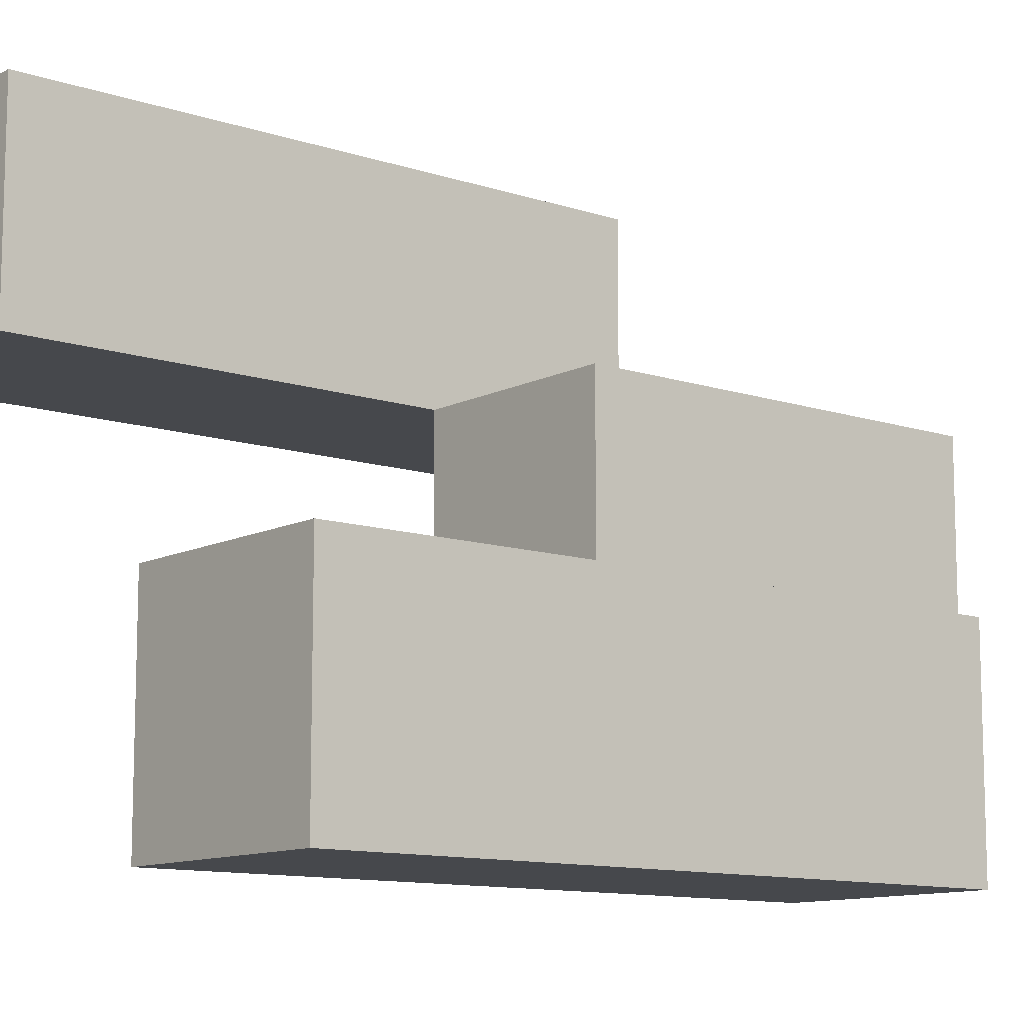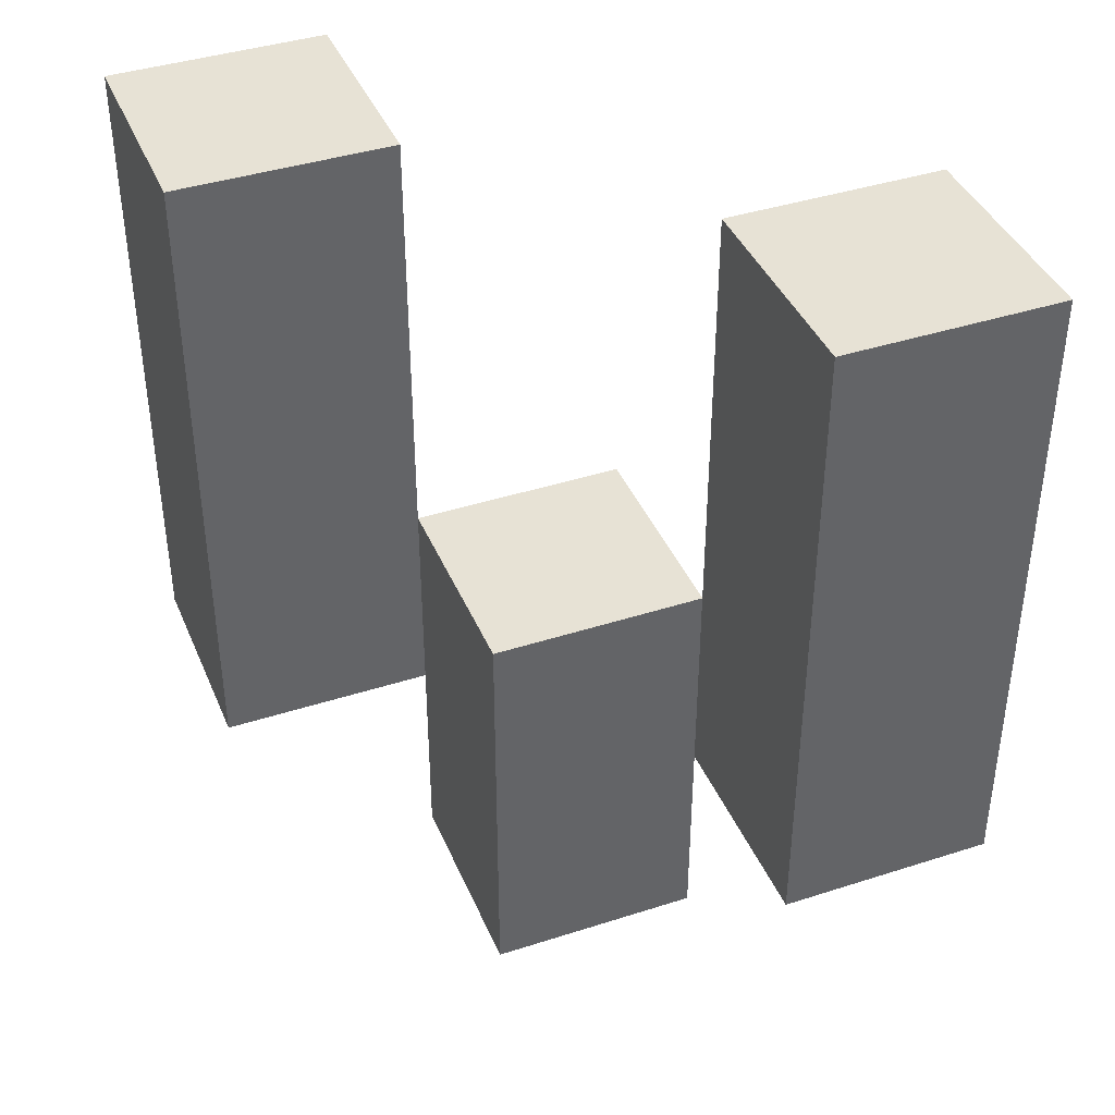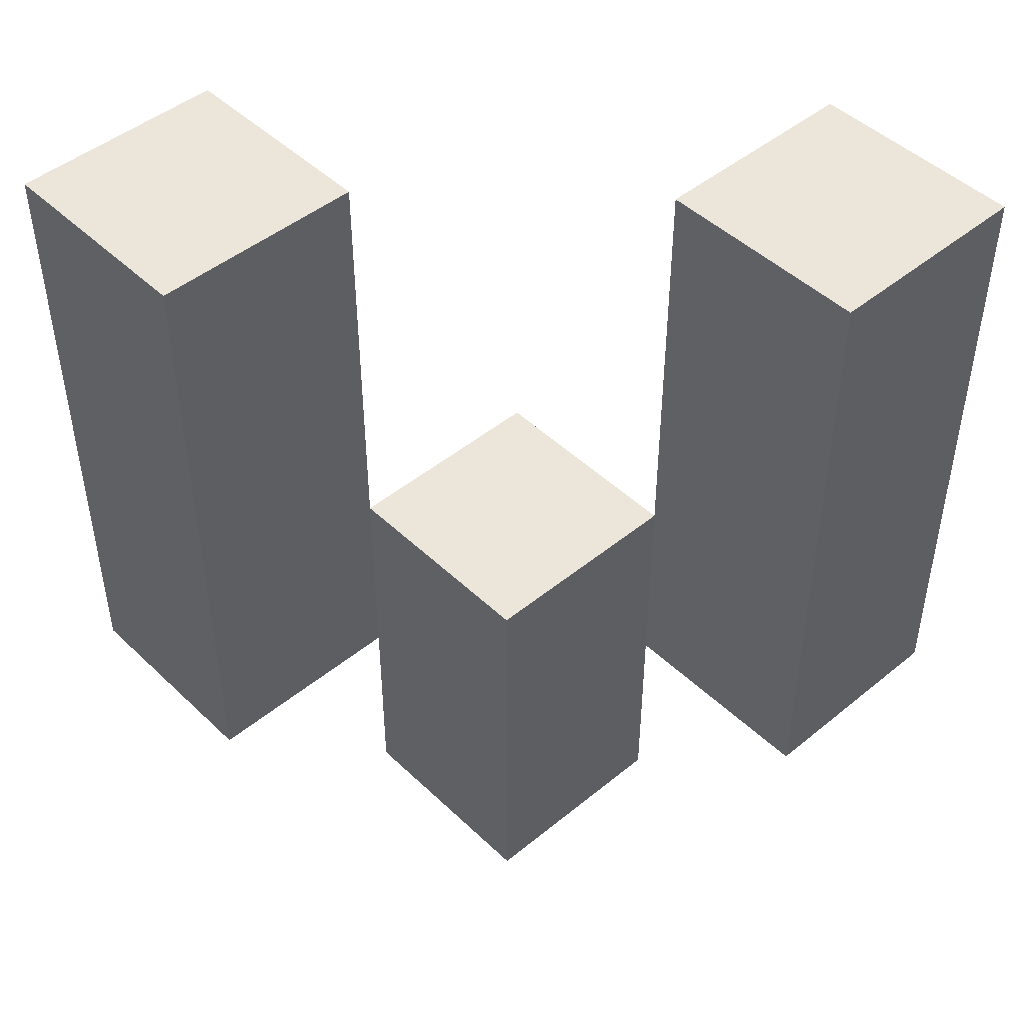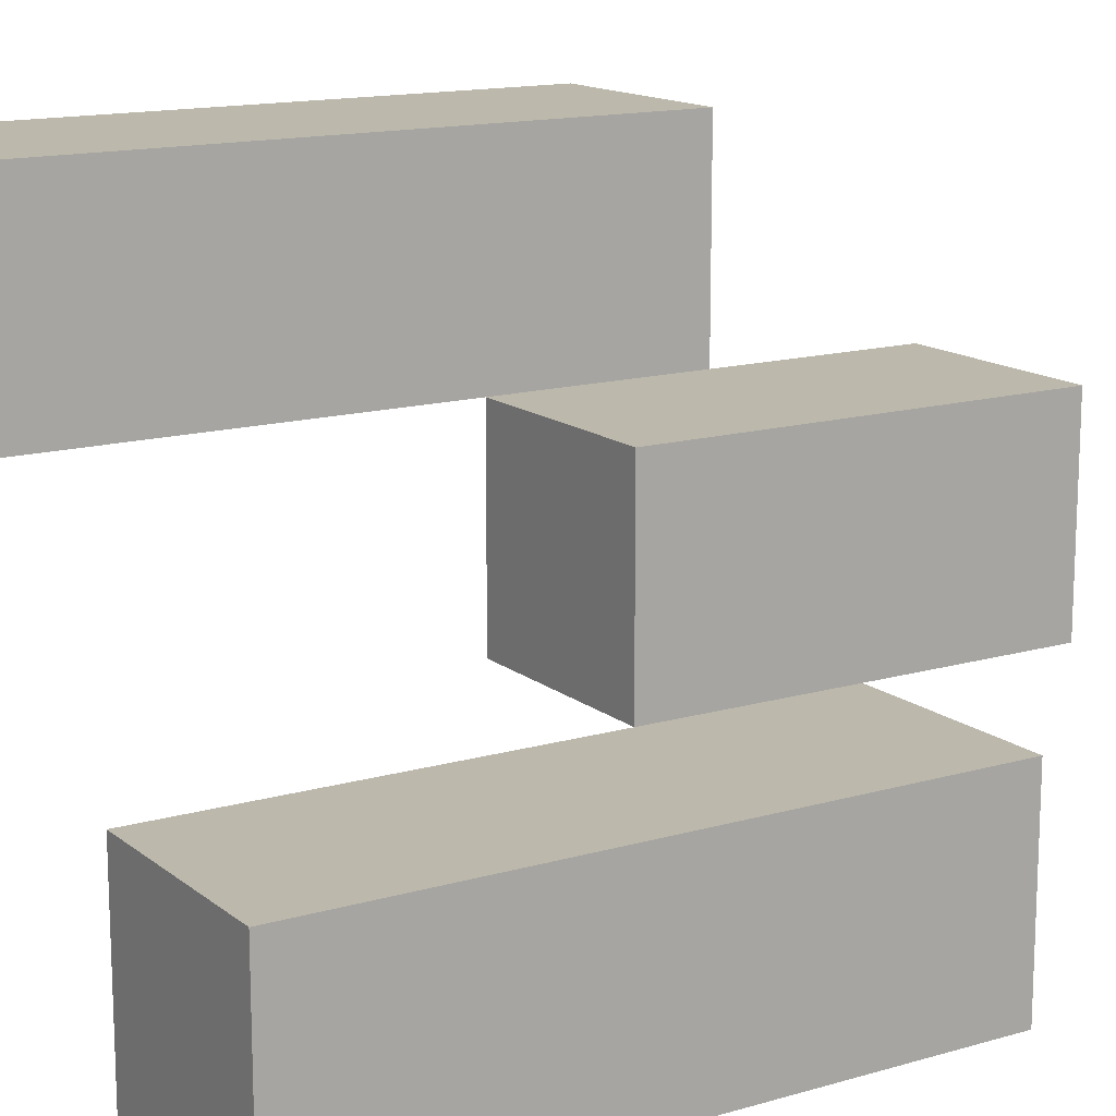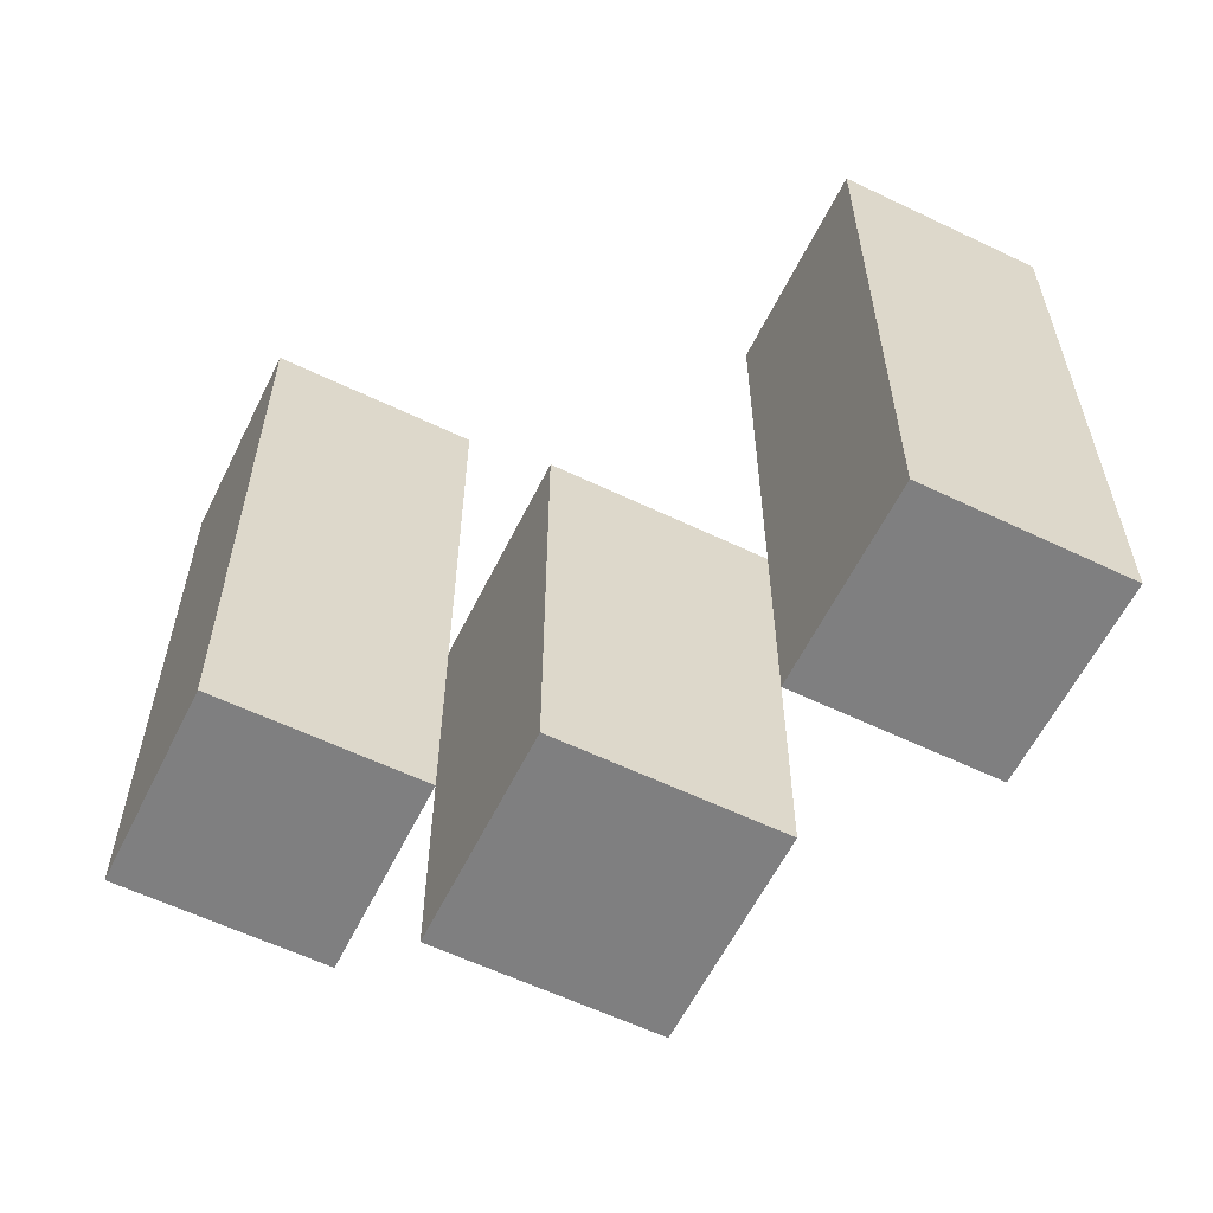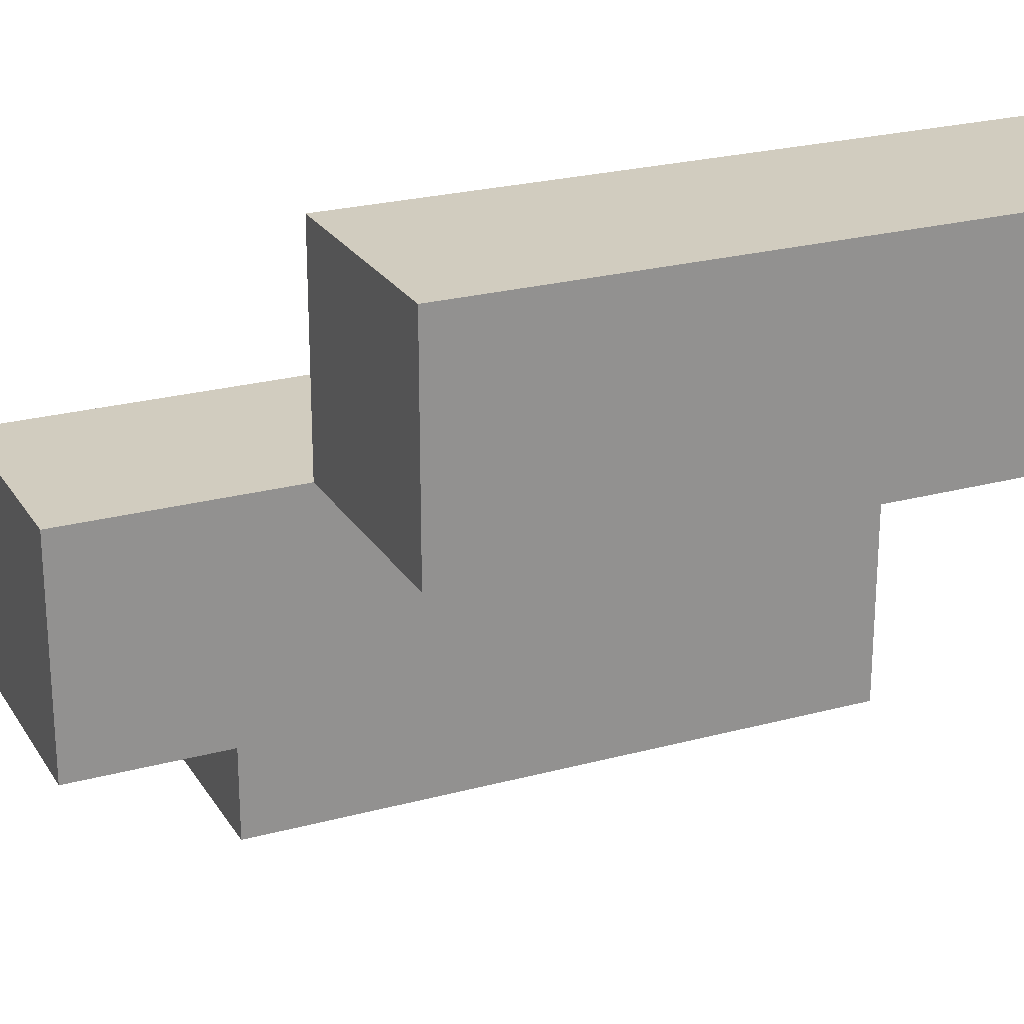
<metadata>
{"format":"obj","ext":"obj","renderer":"f3d","projection":"perspective","resolution":1024,"background":"white","views":[{"elev":-11.2,"azim":-129.2,"up":"+Z"},{"elev":40.5,"azim":-21.6,"up":"+Y"},{"elev":46.8,"azim":-42.9,"up":"+Y"},{"elev":14.6,"azim":-122.1,"up":"+Z"},{"elev":-59.7,"azim":-26.2,"up":"+Y"},{"elev":23.9,"azim":65.7,"up":"+Z"}]}
</metadata>
<code>
o
v -24.6 1 34.6
v -24.7 1 34.6
v -24.6 1.3 34.6
v -24.7 1.3 34.6
v -24.7 0.9 34.5
v -24.8 0.9 34.5
v -24.7 1 34.5
v -24.7 1.1 34.5
v -24.8 1.1 34.5
v -24.8 1 34.4
v -24.9 1 34.4
v -24.8 1.1 34.4
v -24.8 1.3 34.4
v -24.9 1.3 34.4
v -24.6 1 34.5
v -24.7 1 34.5
v -24.7 1.1 34.5
v -24.6 1.3 34.5
v -24.7 1.3 34.5
v -24.7 0.9 34.4
v -24.8 0.9 34.4
v -24.8 1 34.4
v -24.7 1.1 34.4
v -24.8 1.1 34.4
v -24.8 1 34.3
v -24.9 1 34.3
v -24.8 1.3 34.3
v -24.9 1.3 34.3
v -24.6 1 34.6
v -24.6 1.3 34.6
v -24.6 1 34.5
v -24.6 1.3 34.5
v -24.7 0.9 34.5
v -24.7 1 34.5
v -24.7 1.1 34.5
v -24.7 0.9 34.4
v -24.7 1.1 34.4
v -24.8 1 34.4
v -24.8 1.1 34.4
v -24.8 1.3 34.4
v -24.8 1 34.3
v -24.8 1.3 34.3
v -24.7 1 34.6
v -24.7 1.3 34.6
v -24.7 1 34.5
v -24.7 1.1 34.5
v -24.7 1.3 34.5
v -24.8 0.9 34.5
v -24.8 1.1 34.5
v -24.8 0.9 34.4
v -24.8 1 34.4
v -24.8 1.1 34.4
v -24.9 1 34.4
v -24.9 1.3 34.4
v -24.9 1 34.3
v -24.9 1.3 34.3
v -24.7 0.9 34.5
v -24.7 0.9 34.4
v -24.8 0.9 34.5
v -24.8 0.9 34.4
v -24.6 1 34.6
v -24.6 1 34.5
v -24.7 1 34.6
v -24.7 1 34.5
v -24.8 1 34.4
v -24.8 1 34.3
v -24.9 1 34.4
v -24.9 1 34.3
v -24.7 1.1 34.5
v -24.7 1.1 34.4
v -24.8 1.1 34.5
v -24.8 1.1 34.4
v -24.6 1.3 34.6
v -24.6 1.3 34.5
v -24.7 1.3 34.6
v -24.7 1.3 34.5
v -24.8 1.3 34.4
v -24.8 1.3 34.3
v -24.9 1.3 34.4
v -24.9 1.3 34.3
f 3 2 1
f 4 2 3
f 7 6 5
f 8 6 7
f 9 6 8
f 12 11 10
f 13 11 12
f 14 11 13
f 15 16 17
f 15 17 18
f 18 17 19
f 20 21 22
f 20 22 23
f 23 22 24
f 25 26 27
f 27 26 28
f 31 30 29
f 32 30 31
f 36 34 33
f 36 35 34
f 37 35 36
f 41 39 38
f 41 40 39
f 42 40 41
f 43 44 45
f 45 44 46
f 46 44 47
f 48 49 50
f 50 49 51
f 51 49 52
f 53 54 55
f 55 54 56
f 59 58 57
f 60 58 59
f 63 62 61
f 64 62 63
f 67 66 65
f 68 66 67
f 69 70 71
f 71 70 72
f 73 74 75
f 75 74 76
f 77 78 79
f 79 78 80

</code>
